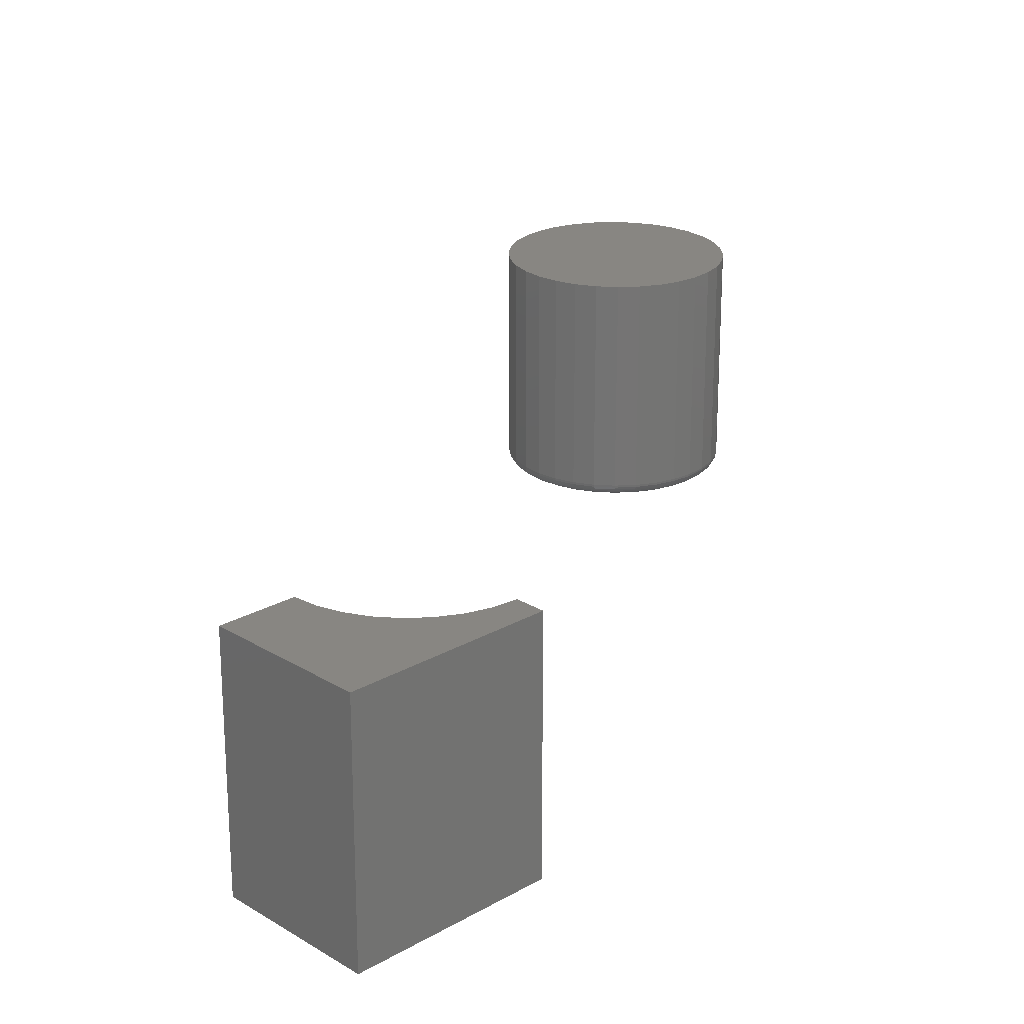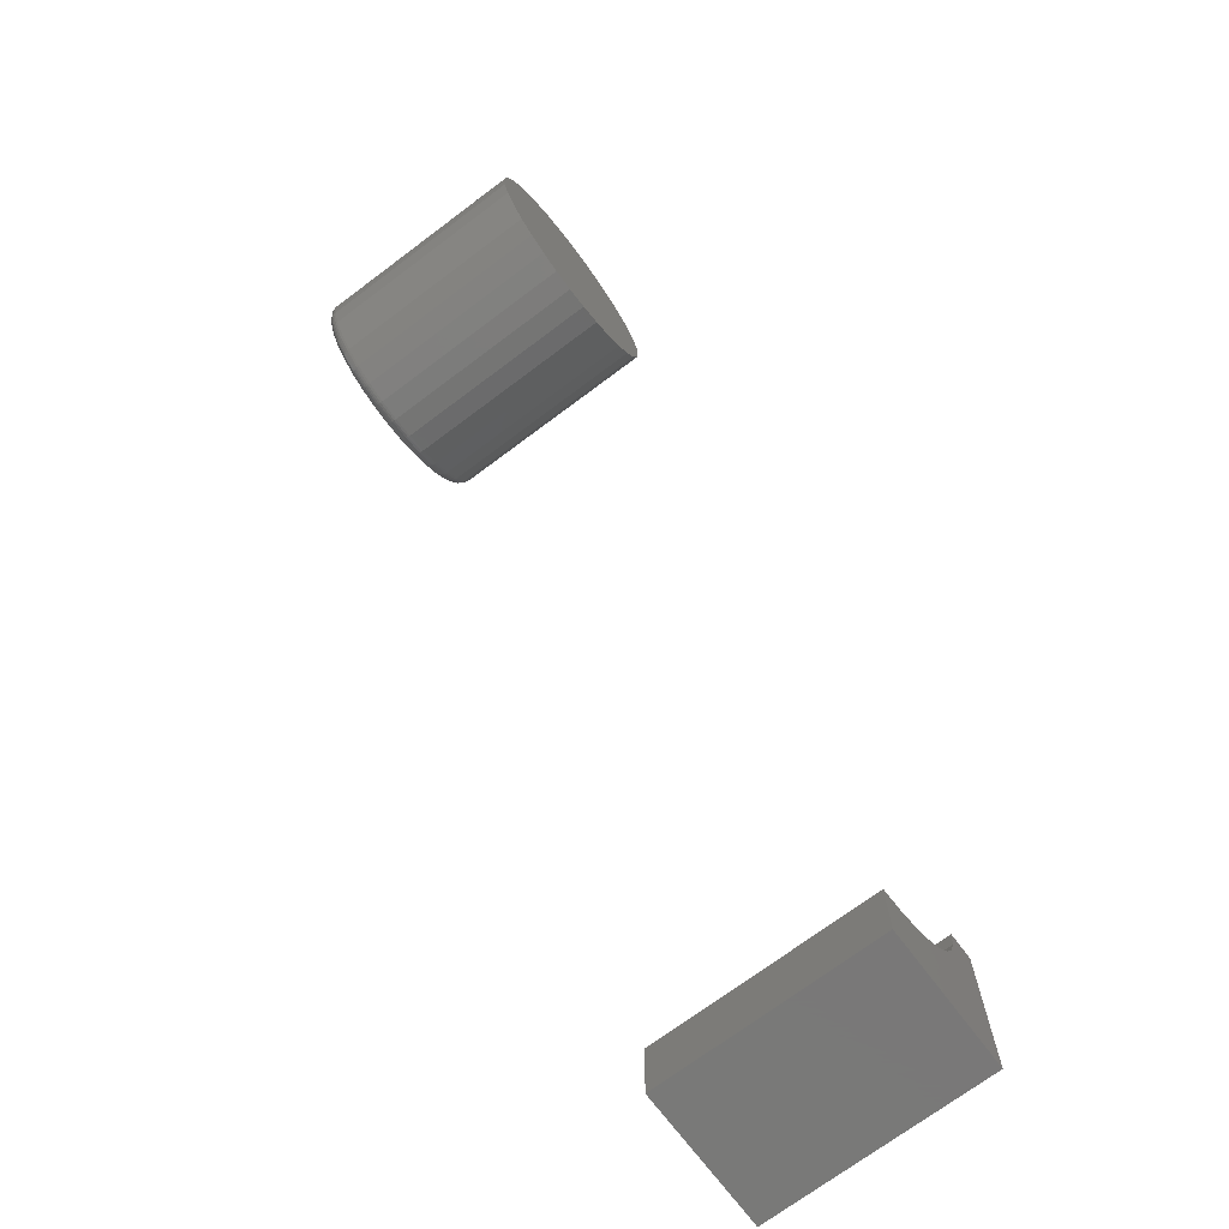
<metadata>
{"format":"stl","ext":"stl","renderer":"f3d","projection":"perspective","resolution":1024,"background":"white","views":[{"elev":23.4,"azim":-134.1,"up":"+Y"},{"elev":-71.4,"azim":126.9,"up":"+Z"}]}
</metadata>
<code>
# stl→obj: 344 verts, 680 faces
v 0.1013 -0.2969 0.4803
v 0.152 -0.2969 0.4803
v 0.1266 -0.2969 0.4828
v 0.07689 -0.2969 0.4729
v 0.1764 -0.2969 0.4729
v 0.05441 -0.2969 0.4609
v 0.1989 -0.2969 0.4609
v 0.1989 -0.2969 0.2447
v 0.07689 -0.2969 0.2327
v 0.1764 -0.2969 0.2327
v 0.1013 -0.2969 0.2253
v 0.152 -0.2969 0.2253
v 0.1266 -0.2969 0.2228
v 0.2186 -0.2969 0.4447
v 0.03471 -0.2969 0.4447
v 0.2347 -0.2969 0.425
v 0.01854 -0.2969 0.425
v 0.2468 -0.2969 0.4026
v 0.006525 -0.2969 0.4026
v 0.2542 -0.2969 0.3782
v -0.0008735 -0.2969 0.3782
v 0.2567 -0.2969 0.3528
v -0.003372 -0.2969 0.3528
v 0.2542 -0.2969 0.3274
v -0.0008735 -0.2969 0.3274
v 0.2468 -0.2969 0.303
v 0.006525 -0.2969 0.303
v 0.2347 -0.2969 0.2806
v 0.01854 -0.2969 0.2806
v 0.2186 -0.2969 0.2609
v 0.03471 -0.2969 0.2609
v 0.05441 -0.2969 0.2447
v 0.2723 1.827e-16 0.3528
v 0.2723 -0.2812 0.3528
v 0.2695 1.792e-16 0.3244
v 0.2695 -0.2812 0.3244
v 0.2612 1.753e-16 0.2971
v 0.2612 -0.2812 0.2971
v 0.2477 1.71e-16 0.2719
v 0.2477 -0.2812 0.2719
v 0.2296 1.665e-16 0.2498
v 0.2296 -0.2812 0.2498
v 0.2076 1.621e-16 0.2317
v 0.2076 -0.2812 0.2317
v 0.1824 1.578e-16 0.2182
v 0.1824 -0.2812 0.2182
v 0.1551 1.538e-16 0.21
v 0.1551 -0.2812 0.21
v 0.1266 1.504e-16 0.2072
v 0.1266 -0.2812 0.2072
v 0.09823 1.475e-16 0.21
v 0.09823 -0.2812 0.21
v 0.07091 1.454e-16 0.2182
v 0.07091 -0.2812 0.2182
v 0.04573 1.441e-16 0.2317
v 0.04573 -0.2812 0.2317
v 0.02366 1.437e-16 0.2498
v 0.02366 -0.2812 0.2498
v 0.005548 1.441e-16 0.2719
v 0.005548 -0.2812 0.2719
v -0.00791 1.454e-16 0.2971
v -0.00791 -0.2812 0.2971
v -0.0162 1.475e-16 0.3244
v -0.0162 -0.2812 0.3244
v -0.019 1.504e-16 0.3528
v -0.019 -0.2812 0.3528
v -0.0162 1.538e-16 0.3812
v -0.0162 -0.2812 0.3812
v -0.00791 1.578e-16 0.4085
v -0.00791 -0.2812 0.4085
v 0.005548 1.621e-16 0.4337
v 0.005548 -0.2812 0.4337
v 0.02366 1.665e-16 0.4558
v 0.02366 -0.2812 0.4558
v 0.04573 1.71e-16 0.4739
v 0.04573 -0.2812 0.4739
v 0.07091 1.753e-16 0.4874
v 0.07091 -0.2812 0.4874
v 0.09823 1.792e-16 0.4956
v 0.09823 -0.2812 0.4956
v 0.1266 1.827e-16 0.4984
v 0.1266 -0.2812 0.4984
v 0.1551 1.855e-16 0.4956
v 0.1551 -0.2812 0.4956
v 0.1824 1.877e-16 0.4874
v 0.1824 -0.2812 0.4874
v 0.2076 1.89e-16 0.4739
v 0.2076 -0.2812 0.4739
v 0.2296 1.894e-16 0.4558
v 0.2296 -0.2812 0.4558
v 0.2477 1.89e-16 0.4337
v 0.2477 -0.2812 0.4337
v 0.2612 1.877e-16 0.4085
v 0.2612 -0.2812 0.4085
v 0.2695 1.855e-16 0.3812
v 0.2695 -0.2812 0.3812
v -0.00642 -0.2966 0.3528
v -0.003863 -0.2966 0.3788
v -0.009351 -0.2957 0.3528
v -0.006738 -0.2957 0.3793
v -0.01205 -0.2942 0.3528
v -0.009387 -0.2942 0.3799
v -0.01442 -0.2923 0.3528
v -0.01171 -0.2923 0.3803
v -0.01636 -0.2899 0.3528
v -0.01362 -0.2899 0.3807
v -0.01781 -0.2872 0.3528
v -0.01503 -0.2872 0.381
v -0.0187 -0.2843 0.3528
v -0.0159 -0.2843 0.3812
v 0.2572 -0.2966 0.3788
v 0.2597 -0.2966 0.3528
v 0.26 -0.2957 0.3793
v 0.2626 -0.2957 0.3528
v 0.2627 -0.2942 0.3799
v 0.2653 -0.2942 0.3528
v 0.265 -0.2923 0.3803
v 0.2677 -0.2923 0.3528
v 0.2669 -0.2899 0.3807
v 0.2697 -0.2899 0.3528
v 0.2683 -0.2872 0.381
v 0.2711 -0.2872 0.3528
v 0.2692 -0.2843 0.3812
v 0.272 -0.2843 0.3528
v 0.2496 -0.2966 0.4037
v 0.2523 -0.2957 0.4048
v 0.2548 -0.2942 0.4059
v 0.257 -0.2923 0.4068
v 0.2588 -0.2899 0.4075
v 0.2601 -0.2872 0.4081
v 0.2609 -0.2843 0.4084
v 0.2373 -0.2966 0.4267
v 0.2397 -0.2957 0.4284
v 0.242 -0.2942 0.4299
v 0.2439 -0.2923 0.4312
v 0.2456 -0.2899 0.4322
v 0.2468 -0.2872 0.433
v 0.2475 -0.2843 0.4335
v 0.2207 -0.2966 0.4469
v 0.2228 -0.2957 0.449
v 0.2247 -0.2942 0.4509
v 0.2264 -0.2923 0.4525
v 0.2278 -0.2899 0.4539
v 0.2288 -0.2872 0.4549
v 0.2294 -0.2843 0.4556
v 0.2006 -0.2966 0.4634
v 0.2022 -0.2957 0.4659
v 0.2037 -0.2942 0.4681
v 0.205 -0.2923 0.4701
v 0.2061 -0.2899 0.4717
v 0.2069 -0.2872 0.4729
v 0.2074 -0.2843 0.4736
v 0.1776 -0.2966 0.4757
v 0.1787 -0.2957 0.4784
v 0.1797 -0.2942 0.4809
v 0.1806 -0.2923 0.4831
v 0.1814 -0.2899 0.4849
v 0.1819 -0.2872 0.4863
v 0.1823 -0.2843 0.4871
v 0.1526 -0.2966 0.4833
v 0.1532 -0.2957 0.4862
v 0.1537 -0.2942 0.4888
v 0.1542 -0.2923 0.4912
v 0.1545 -0.2899 0.4931
v 0.1548 -0.2872 0.4945
v 0.155 -0.2843 0.4953
v 0.1266 -0.2966 0.4859
v 0.1266 -0.2957 0.4888
v 0.1266 -0.2942 0.4915
v 0.1266 -0.2923 0.4939
v 0.1266 -0.2899 0.4958
v 0.1266 -0.2872 0.4972
v 0.1266 -0.2843 0.4981
v 0.1007 -0.2966 0.4833
v 0.1001 -0.2957 0.4862
v 0.09959 -0.2942 0.4888
v 0.09912 -0.2923 0.4912
v 0.09875 -0.2899 0.4931
v 0.09846 -0.2872 0.4945
v 0.09829 -0.2843 0.4953
v 0.07572 -0.2966 0.4757
v 0.0746 -0.2957 0.4784
v 0.07357 -0.2942 0.4809
v 0.07266 -0.2923 0.4831
v 0.07192 -0.2899 0.4849
v 0.07137 -0.2872 0.4863
v 0.07103 -0.2843 0.4871
v 0.05272 -0.2966 0.4634
v 0.05109 -0.2957 0.4659
v 0.04959 -0.2942 0.4681
v 0.04827 -0.2923 0.4701
v 0.04719 -0.2899 0.4717
v 0.04639 -0.2872 0.4729
v 0.0459 -0.2843 0.4736
v 0.03255 -0.2966 0.4469
v 0.03048 -0.2957 0.449
v 0.02857 -0.2942 0.4509
v 0.0269 -0.2923 0.4525
v 0.02552 -0.2899 0.4539
v 0.0245 -0.2872 0.4549
v 0.02387 -0.2843 0.4556
v 0.01601 -0.2966 0.4267
v 0.01357 -0.2957 0.4284
v 0.01132 -0.2942 0.4299
v 0.009353 -0.2923 0.4312
v 0.007738 -0.2899 0.4322
v 0.006537 -0.2872 0.433
v 0.005798 -0.2843 0.4335
v 0.003709 -0.2966 0.4037
v 0.001001 -0.2957 0.4048
v -0.001495 -0.2942 0.4059
v -0.003682 -0.2923 0.4068
v -0.005478 -0.2899 0.4075
v -0.006812 -0.2872 0.4081
v -0.007633 -0.2843 0.4084
v 0.2572 -0.2966 0.3268
v 0.26 -0.2957 0.3263
v 0.2627 -0.2942 0.3257
v 0.265 -0.2923 0.3253
v 0.2669 -0.2899 0.3249
v 0.2683 -0.2872 0.3246
v 0.2692 -0.2843 0.3244
v -0.003863 -0.2966 0.3268
v -0.006738 -0.2957 0.3263
v -0.009387 -0.2942 0.3257
v -0.01171 -0.2923 0.3253
v -0.01362 -0.2899 0.3249
v -0.01503 -0.2872 0.3246
v -0.0159 -0.2843 0.3244
v 0.003709 -0.2966 0.3019
v 0.001001 -0.2957 0.3008
v -0.001495 -0.2942 0.2997
v -0.003682 -0.2923 0.2988
v -0.005478 -0.2899 0.2981
v -0.006812 -0.2872 0.2975
v -0.007633 -0.2843 0.2972
v 0.01601 -0.2966 0.2789
v 0.01357 -0.2957 0.2772
v 0.01132 -0.2942 0.2757
v 0.009353 -0.2923 0.2744
v 0.007738 -0.2899 0.2733
v 0.006537 -0.2872 0.2725
v 0.005798 -0.2843 0.272
v 0.03255 -0.2966 0.2587
v 0.03048 -0.2957 0.2566
v 0.02857 -0.2942 0.2547
v 0.0269 -0.2923 0.253
v 0.02552 -0.2899 0.2517
v 0.0245 -0.2872 0.2507
v 0.02387 -0.2843 0.25
v 0.05272 -0.2966 0.2422
v 0.05109 -0.2957 0.2397
v 0.04959 -0.2942 0.2375
v 0.04827 -0.2923 0.2355
v 0.04719 -0.2899 0.2339
v 0.04639 -0.2872 0.2327
v 0.0459 -0.2843 0.2319
v 0.07572 -0.2966 0.2299
v 0.0746 -0.2957 0.2272
v 0.07357 -0.2942 0.2247
v 0.07266 -0.2923 0.2225
v 0.07192 -0.2899 0.2207
v 0.07137 -0.2872 0.2193
v 0.07103 -0.2843 0.2185
v 0.1007 -0.2966 0.2223
v 0.1001 -0.2957 0.2194
v 0.09959 -0.2942 0.2168
v 0.09912 -0.2923 0.2144
v 0.09875 -0.2899 0.2125
v 0.09846 -0.2872 0.2111
v 0.09829 -0.2843 0.2102
v 0.1266 -0.2966 0.2197
v 0.1266 -0.2957 0.2168
v 0.1266 -0.2942 0.2141
v 0.1266 -0.2923 0.2117
v 0.1266 -0.2899 0.2098
v 0.1266 -0.2872 0.2083
v 0.1266 -0.2843 0.2075
v 0.1526 -0.2966 0.2223
v 0.1532 -0.2957 0.2194
v 0.1537 -0.2942 0.2168
v 0.1542 -0.2923 0.2144
v 0.1545 -0.2899 0.2125
v 0.1548 -0.2872 0.2111
v 0.155 -0.2843 0.2102
v 0.1776 -0.2966 0.2299
v 0.1787 -0.2957 0.2272
v 0.1797 -0.2942 0.2247
v 0.1806 -0.2923 0.2225
v 0.1814 -0.2899 0.2207
v 0.1819 -0.2872 0.2193
v 0.1823 -0.2843 0.2185
v 0.2006 -0.2966 0.2422
v 0.2022 -0.2957 0.2397
v 0.2037 -0.2942 0.2375
v 0.205 -0.2923 0.2355
v 0.2061 -0.2899 0.2339
v 0.2069 -0.2872 0.2327
v 0.2074 -0.2843 0.2319
v 0.2207 -0.2966 0.2587
v 0.2228 -0.2957 0.2566
v 0.2247 -0.2942 0.2547
v 0.2264 -0.2923 0.253
v 0.2278 -0.2899 0.2517
v 0.2288 -0.2872 0.2507
v 0.2294 -0.2843 0.25
v 0.2373 -0.2966 0.2789
v 0.2397 -0.2957 0.2772
v 0.242 -0.2942 0.2757
v 0.2439 -0.2923 0.2744
v 0.2456 -0.2899 0.2733
v 0.2468 -0.2872 0.2725
v 0.2475 -0.2843 0.272
v 0.2496 -0.2966 0.3019
v 0.2523 -0.2957 0.3008
v 0.2548 -0.2942 0.2997
v 0.257 -0.2923 0.2988
v 0.2588 -0.2899 0.2981
v 0.2601 -0.2872 0.2975
v 0.2609 -0.2843 0.2972
v -0.6016 -0.2969 -0.5078
v -0.5627 -0.2969 -0.5374
v -0.5659 -0.2969 -0.5078
v -0.6016 -0.2969 -0.75
v -0.4129 -0.2969 -0.75
v -0.4129 -0.2969 -0.6582
v -0.4425 -0.2969 -0.6556
v -0.4711 -0.2969 -0.6472
v -0.4974 -0.2969 -0.6334
v -0.5205 -0.2969 -0.6147
v -0.5396 -0.2969 -0.5919
v -0.5538 -0.2969 -0.5658
v -0.5659 3.853e-17 -0.5078
v -0.5627 3.56e-17 -0.5374
v -0.6016 2.689e-17 -0.5078
v -0.6016 0 -0.75
v -0.5538 3.343e-17 -0.5658
v -0.5396 3.211e-17 -0.5919
v -0.5205 3.17e-17 -0.6147
v -0.4974 3.219e-17 -0.6334
v -0.4711 3.358e-17 -0.6472
v -0.4425 3.582e-17 -0.6556
v -0.4129 3.113e-17 -0.6582
v -0.4129 2.094e-17 -0.75
f 1 2 3
f 2 1 4
f 2 4 5
f 5 4 6
f 5 6 7
f 8 9 10
f 10 9 11
f 10 11 12
f 12 11 13
f 7 6 14
f 14 6 15
f 14 15 16
f 16 15 17
f 16 17 18
f 18 17 19
f 18 19 20
f 20 19 21
f 20 21 22
f 22 21 23
f 22 23 24
f 24 23 25
f 24 25 26
f 26 25 27
f 26 27 28
f 28 27 29
f 28 29 30
f 30 29 31
f 30 31 8
f 8 31 32
f 8 32 9
f 33 34 35
f 35 34 36
f 35 36 37
f 37 36 38
f 37 38 39
f 39 38 40
f 39 40 41
f 41 40 42
f 41 42 43
f 43 42 44
f 43 44 45
f 45 44 46
f 45 46 47
f 47 46 48
f 47 48 49
f 49 48 50
f 49 50 51
f 51 50 52
f 51 52 53
f 53 52 54
f 53 54 55
f 55 54 56
f 55 56 57
f 57 56 58
f 57 58 59
f 59 58 60
f 59 60 61
f 61 60 62
f 61 62 63
f 63 62 64
f 63 64 65
f 65 64 66
f 65 66 67
f 67 66 68
f 67 68 69
f 69 68 70
f 69 70 71
f 71 70 72
f 71 72 73
f 73 72 74
f 73 74 75
f 75 74 76
f 75 76 77
f 77 76 78
f 77 78 79
f 79 78 80
f 79 80 81
f 81 80 82
f 81 82 83
f 83 82 84
f 83 84 85
f 85 84 86
f 85 86 87
f 87 86 88
f 87 88 89
f 89 88 90
f 89 90 91
f 91 90 92
f 91 92 93
f 93 92 94
f 93 94 95
f 95 94 96
f 95 96 33
f 33 96 34
f 23 21 97
f 97 21 98
f 97 98 99
f 99 98 100
f 99 100 101
f 101 100 102
f 101 102 103
f 103 102 104
f 103 104 105
f 105 104 106
f 105 106 107
f 107 106 108
f 107 108 109
f 109 108 110
f 109 110 66
f 66 110 68
f 20 22 111
f 111 22 112
f 111 112 113
f 113 112 114
f 113 114 115
f 115 114 116
f 115 116 117
f 117 116 118
f 117 118 119
f 119 118 120
f 119 120 121
f 121 120 122
f 121 122 123
f 123 122 124
f 123 124 96
f 96 124 34
f 18 20 125
f 125 20 111
f 125 111 126
f 126 111 113
f 126 113 127
f 127 113 115
f 127 115 128
f 128 115 117
f 128 117 129
f 129 117 119
f 129 119 130
f 130 119 121
f 130 121 131
f 131 121 123
f 131 123 94
f 94 123 96
f 16 18 132
f 132 18 125
f 132 125 133
f 133 125 126
f 133 126 134
f 134 126 127
f 134 127 135
f 135 127 128
f 135 128 136
f 136 128 129
f 136 129 137
f 137 129 130
f 137 130 138
f 138 130 131
f 138 131 92
f 92 131 94
f 14 16 139
f 139 16 132
f 139 132 140
f 140 132 133
f 140 133 141
f 141 133 134
f 141 134 142
f 142 134 135
f 142 135 143
f 143 135 136
f 143 136 144
f 144 136 137
f 144 137 145
f 145 137 138
f 145 138 90
f 90 138 92
f 7 14 146
f 146 14 139
f 146 139 147
f 147 139 140
f 147 140 148
f 148 140 141
f 148 141 149
f 149 141 142
f 149 142 150
f 150 142 143
f 150 143 151
f 151 143 144
f 151 144 152
f 152 144 145
f 152 145 88
f 88 145 90
f 5 7 153
f 153 7 146
f 153 146 154
f 154 146 147
f 154 147 155
f 155 147 148
f 155 148 156
f 156 148 149
f 156 149 157
f 157 149 150
f 157 150 158
f 158 150 151
f 158 151 159
f 159 151 152
f 159 152 86
f 86 152 88
f 2 5 160
f 160 5 153
f 160 153 161
f 161 153 154
f 161 154 162
f 162 154 155
f 162 155 163
f 163 155 156
f 163 156 164
f 164 156 157
f 164 157 165
f 165 157 158
f 165 158 166
f 166 158 159
f 166 159 84
f 84 159 86
f 3 2 167
f 167 2 160
f 167 160 168
f 168 160 161
f 168 161 169
f 169 161 162
f 169 162 170
f 170 162 163
f 170 163 171
f 171 163 164
f 171 164 172
f 172 164 165
f 172 165 173
f 173 165 166
f 173 166 82
f 82 166 84
f 1 3 174
f 174 3 167
f 174 167 175
f 175 167 168
f 175 168 176
f 176 168 169
f 176 169 177
f 177 169 170
f 177 170 178
f 178 170 171
f 178 171 179
f 179 171 172
f 179 172 180
f 180 172 173
f 180 173 80
f 80 173 82
f 4 1 181
f 181 1 174
f 181 174 182
f 182 174 175
f 182 175 183
f 183 175 176
f 183 176 184
f 184 176 177
f 184 177 185
f 185 177 178
f 185 178 186
f 186 178 179
f 186 179 187
f 187 179 180
f 187 180 78
f 78 180 80
f 6 4 188
f 188 4 181
f 188 181 189
f 189 181 182
f 189 182 190
f 190 182 183
f 190 183 191
f 191 183 184
f 191 184 192
f 192 184 185
f 192 185 193
f 193 185 186
f 193 186 194
f 194 186 187
f 194 187 76
f 76 187 78
f 15 6 195
f 195 6 188
f 195 188 196
f 196 188 189
f 196 189 197
f 197 189 190
f 197 190 198
f 198 190 191
f 198 191 199
f 199 191 192
f 199 192 200
f 200 192 193
f 200 193 201
f 201 193 194
f 201 194 74
f 74 194 76
f 17 15 202
f 202 15 195
f 202 195 203
f 203 195 196
f 203 196 204
f 204 196 197
f 204 197 205
f 205 197 198
f 205 198 206
f 206 198 199
f 206 199 207
f 207 199 200
f 207 200 208
f 208 200 201
f 208 201 72
f 72 201 74
f 19 17 209
f 209 17 202
f 209 202 210
f 210 202 203
f 210 203 211
f 211 203 204
f 211 204 212
f 212 204 205
f 212 205 213
f 213 205 206
f 213 206 214
f 214 206 207
f 214 207 215
f 215 207 208
f 215 208 70
f 70 208 72
f 21 19 98
f 98 19 209
f 98 209 100
f 100 209 210
f 100 210 102
f 102 210 211
f 102 211 104
f 104 211 212
f 104 212 106
f 106 212 213
f 106 213 108
f 108 213 214
f 108 214 110
f 110 214 215
f 110 215 68
f 68 215 70
f 22 24 112
f 112 24 216
f 112 216 114
f 114 216 217
f 114 217 116
f 116 217 218
f 116 218 118
f 118 218 219
f 118 219 120
f 120 219 220
f 120 220 122
f 122 220 221
f 122 221 124
f 124 221 222
f 124 222 34
f 34 222 36
f 25 23 223
f 223 23 97
f 223 97 224
f 224 97 99
f 224 99 225
f 225 99 101
f 225 101 226
f 226 101 103
f 226 103 227
f 227 103 105
f 227 105 228
f 228 105 107
f 228 107 229
f 229 107 109
f 229 109 64
f 64 109 66
f 27 25 230
f 230 25 223
f 230 223 231
f 231 223 224
f 231 224 232
f 232 224 225
f 232 225 233
f 233 225 226
f 233 226 234
f 234 226 227
f 234 227 235
f 235 227 228
f 235 228 236
f 236 228 229
f 236 229 62
f 62 229 64
f 29 27 237
f 237 27 230
f 237 230 238
f 238 230 231
f 238 231 239
f 239 231 232
f 239 232 240
f 240 232 233
f 240 233 241
f 241 233 234
f 241 234 242
f 242 234 235
f 242 235 243
f 243 235 236
f 243 236 60
f 60 236 62
f 31 29 244
f 244 29 237
f 244 237 245
f 245 237 238
f 245 238 246
f 246 238 239
f 246 239 247
f 247 239 240
f 247 240 248
f 248 240 241
f 248 241 249
f 249 241 242
f 249 242 250
f 250 242 243
f 250 243 58
f 58 243 60
f 32 31 251
f 251 31 244
f 251 244 252
f 252 244 245
f 252 245 253
f 253 245 246
f 253 246 254
f 254 246 247
f 254 247 255
f 255 247 248
f 255 248 256
f 256 248 249
f 256 249 257
f 257 249 250
f 257 250 56
f 56 250 58
f 9 32 258
f 258 32 251
f 258 251 259
f 259 251 252
f 259 252 260
f 260 252 253
f 260 253 261
f 261 253 254
f 261 254 262
f 262 254 255
f 262 255 263
f 263 255 256
f 263 256 264
f 264 256 257
f 264 257 54
f 54 257 56
f 11 9 265
f 265 9 258
f 265 258 266
f 266 258 259
f 266 259 267
f 267 259 260
f 267 260 268
f 268 260 261
f 268 261 269
f 269 261 262
f 269 262 270
f 270 262 263
f 270 263 271
f 271 263 264
f 271 264 52
f 52 264 54
f 13 11 272
f 272 11 265
f 272 265 273
f 273 265 266
f 273 266 274
f 274 266 267
f 274 267 275
f 275 267 268
f 275 268 276
f 276 268 269
f 276 269 277
f 277 269 270
f 277 270 278
f 278 270 271
f 278 271 50
f 50 271 52
f 12 13 279
f 279 13 272
f 279 272 280
f 280 272 273
f 280 273 281
f 281 273 274
f 281 274 282
f 282 274 275
f 282 275 283
f 283 275 276
f 283 276 284
f 284 276 277
f 284 277 285
f 285 277 278
f 285 278 48
f 48 278 50
f 10 12 286
f 286 12 279
f 286 279 287
f 287 279 280
f 287 280 288
f 288 280 281
f 288 281 289
f 289 281 282
f 289 282 290
f 290 282 283
f 290 283 291
f 291 283 284
f 291 284 292
f 292 284 285
f 292 285 46
f 46 285 48
f 8 10 293
f 293 10 286
f 293 286 294
f 294 286 287
f 294 287 295
f 295 287 288
f 295 288 296
f 296 288 289
f 296 289 297
f 297 289 290
f 297 290 298
f 298 290 291
f 298 291 299
f 299 291 292
f 299 292 44
f 44 292 46
f 30 8 300
f 300 8 293
f 300 293 301
f 301 293 294
f 301 294 302
f 302 294 295
f 302 295 303
f 303 295 296
f 303 296 304
f 304 296 297
f 304 297 305
f 305 297 298
f 305 298 306
f 306 298 299
f 306 299 42
f 42 299 44
f 28 30 307
f 307 30 300
f 307 300 308
f 308 300 301
f 308 301 309
f 309 301 302
f 309 302 310
f 310 302 303
f 310 303 311
f 311 303 304
f 311 304 312
f 312 304 305
f 312 305 313
f 313 305 306
f 313 306 40
f 40 306 42
f 26 28 314
f 314 28 307
f 314 307 315
f 315 307 308
f 315 308 316
f 316 308 309
f 316 309 317
f 317 309 310
f 317 310 318
f 318 310 311
f 318 311 319
f 319 311 312
f 319 312 320
f 320 312 313
f 320 313 38
f 38 313 40
f 24 26 216
f 216 26 314
f 216 314 217
f 217 314 315
f 217 315 218
f 218 315 316
f 218 316 219
f 219 316 317
f 219 317 220
f 220 317 318
f 220 318 221
f 221 318 319
f 221 319 222
f 222 319 320
f 222 320 36
f 36 320 38
f 81 83 79
f 77 79 83
f 85 77 83
f 47 51 45
f 49 51 47
f 51 53 45
f 45 53 55
f 45 55 43
f 43 55 57
f 43 57 41
f 41 57 59
f 41 59 39
f 39 59 61
f 39 61 37
f 37 61 63
f 37 63 35
f 35 63 65
f 35 65 33
f 33 65 67
f 33 67 95
f 95 67 69
f 95 69 93
f 93 69 71
f 93 71 91
f 91 71 73
f 91 73 89
f 89 73 75
f 89 75 87
f 87 75 77
f 87 77 85
f 321 322 323
f 324 325 326
f 324 326 327
f 324 327 328
f 324 328 329
f 324 329 330
f 324 330 331
f 324 331 332
f 324 332 322
f 324 322 321
f 333 334 335
f 336 335 334
f 336 334 337
f 336 337 338
f 336 338 339
f 336 339 340
f 336 340 341
f 336 341 342
f 336 342 343
f 336 343 344
f 335 336 321
f 321 336 324
f 333 335 323
f 323 335 321
f 339 329 340
f 340 329 328
f 340 328 341
f 341 328 327
f 341 327 342
f 342 327 326
f 342 326 343
f 329 339 330
f 330 339 338
f 330 338 331
f 331 338 337
f 331 337 332
f 332 337 334
f 332 334 322
f 322 334 333
f 322 333 323
f 344 343 325
f 325 343 326
f 336 344 324
f 324 344 325

</code>
